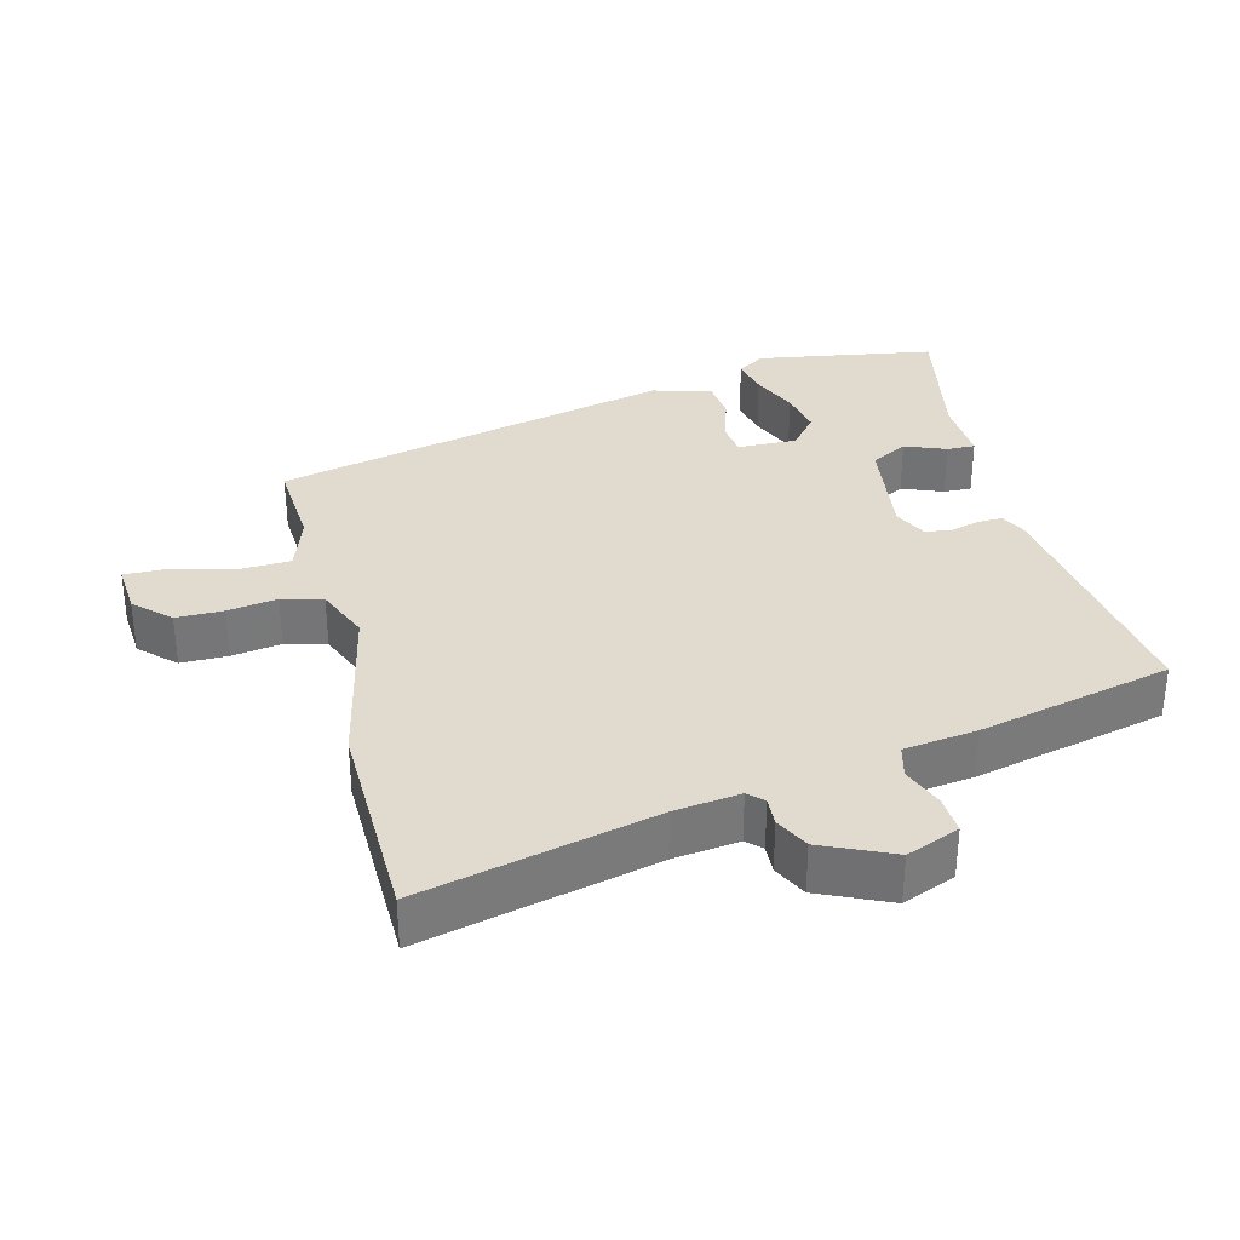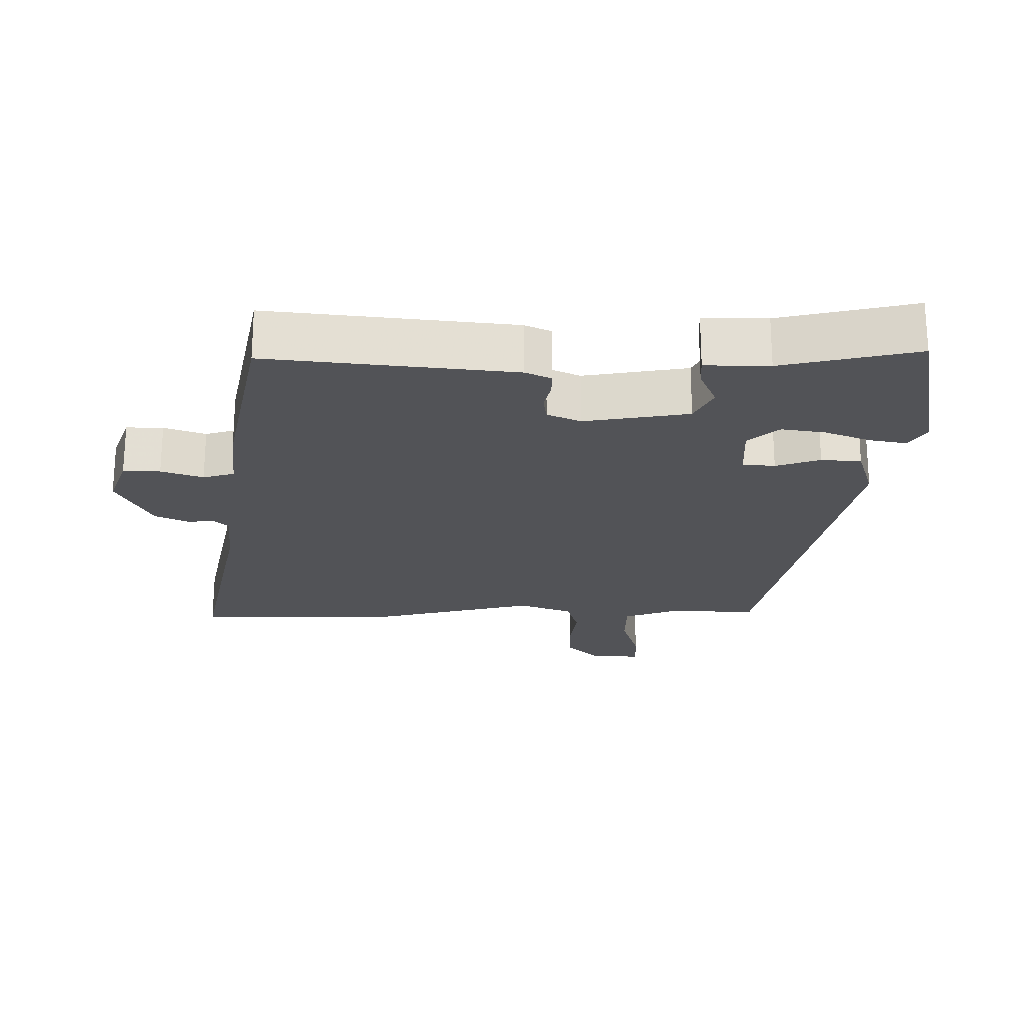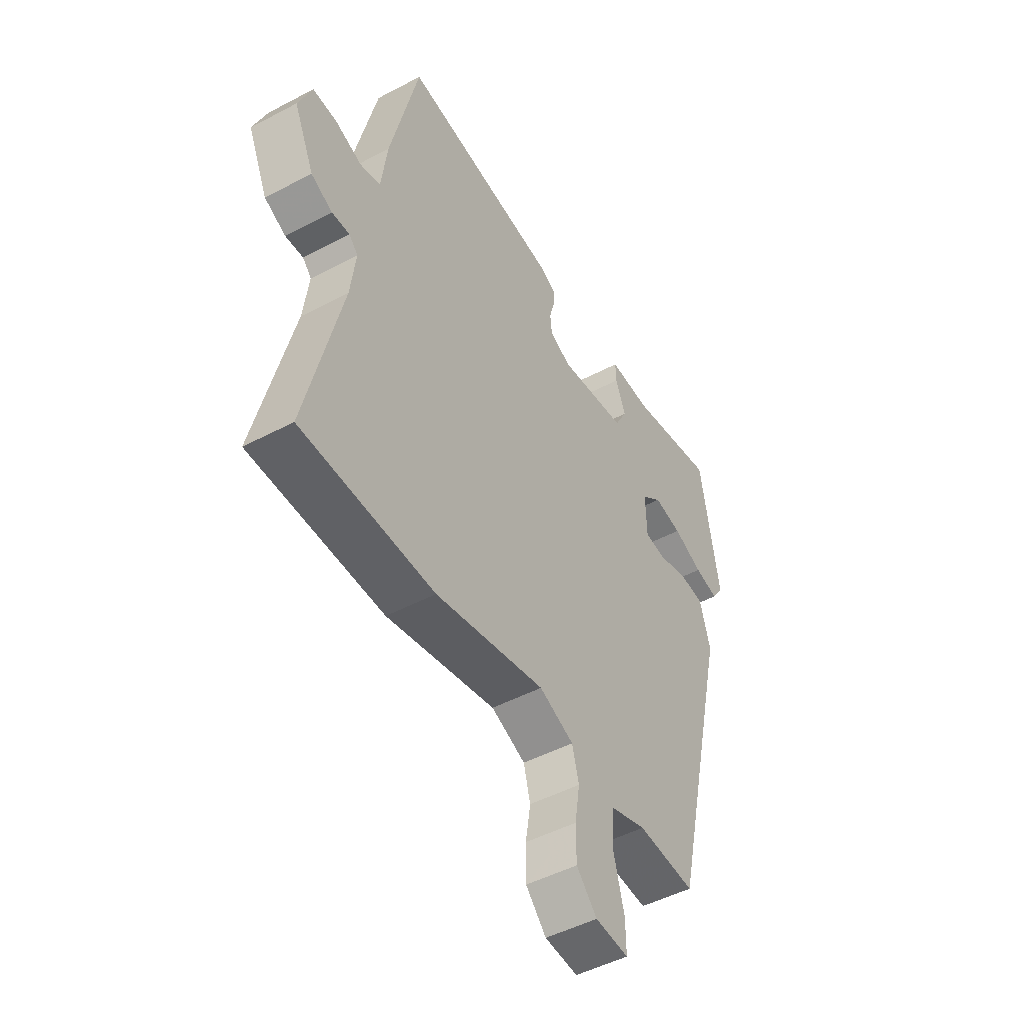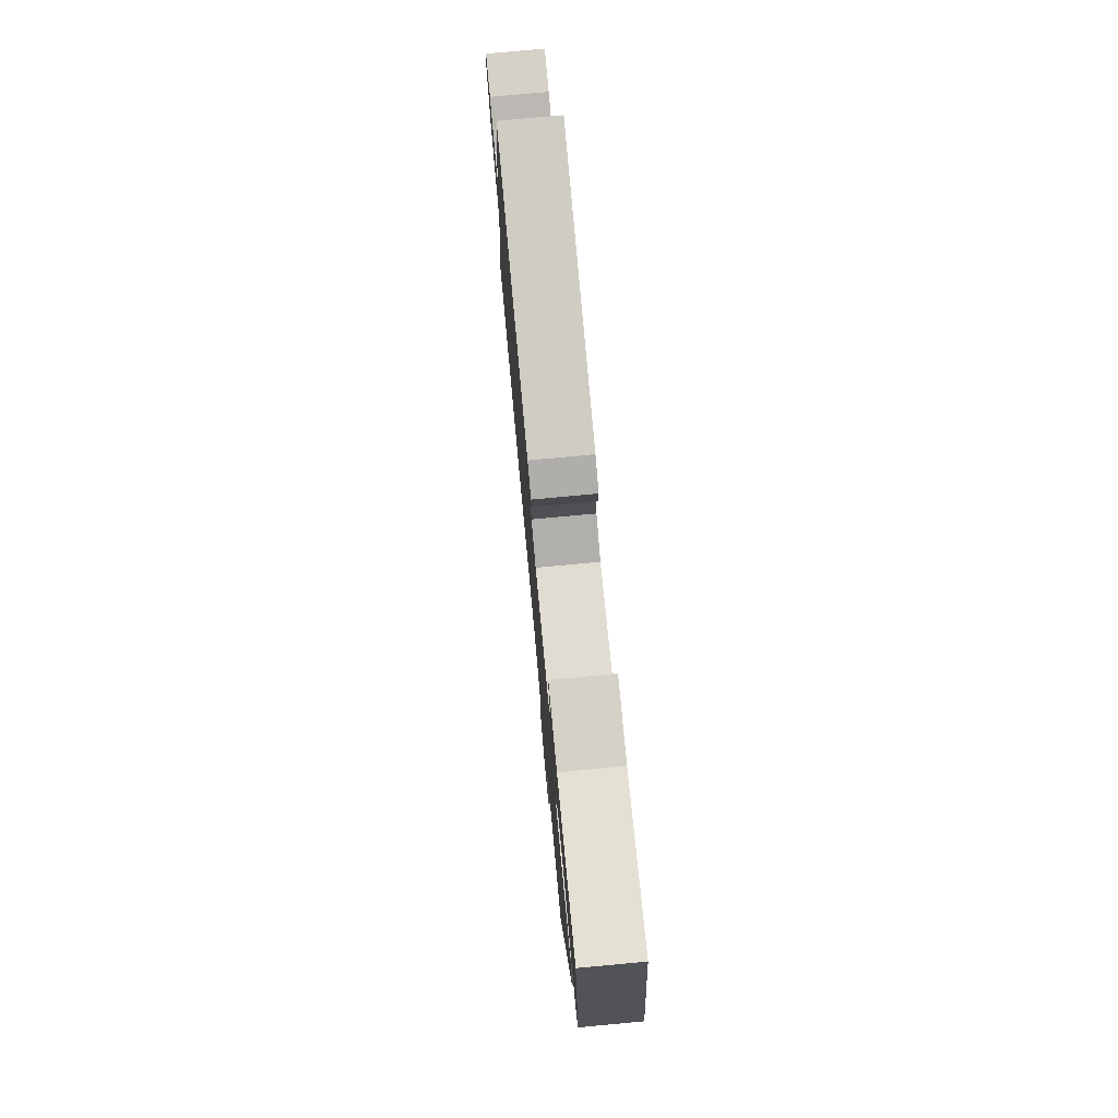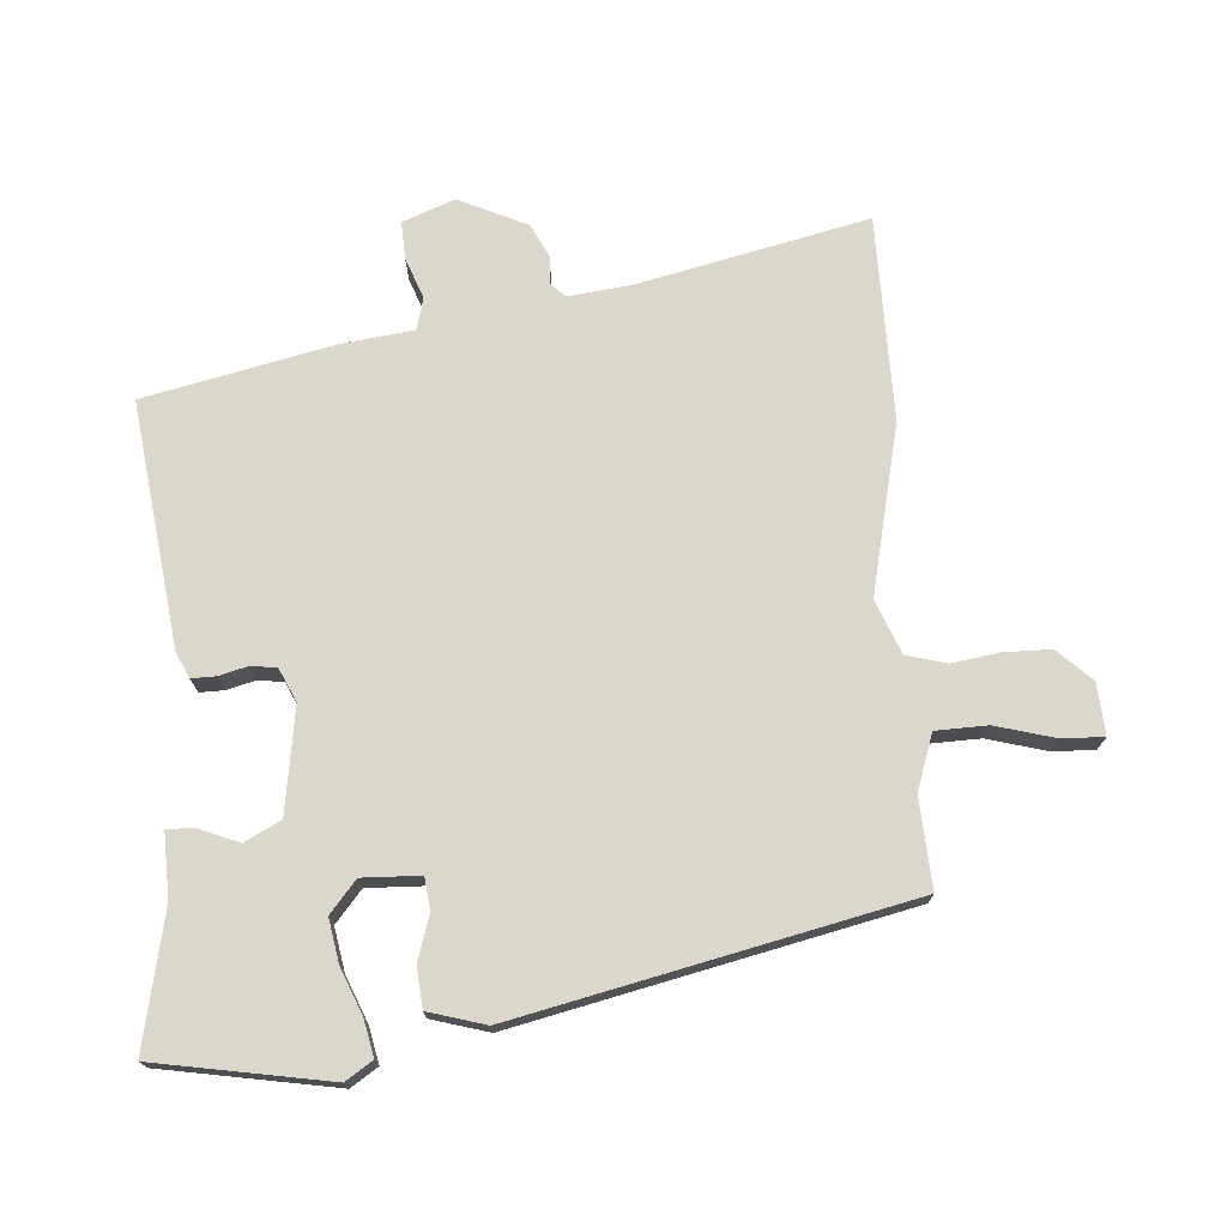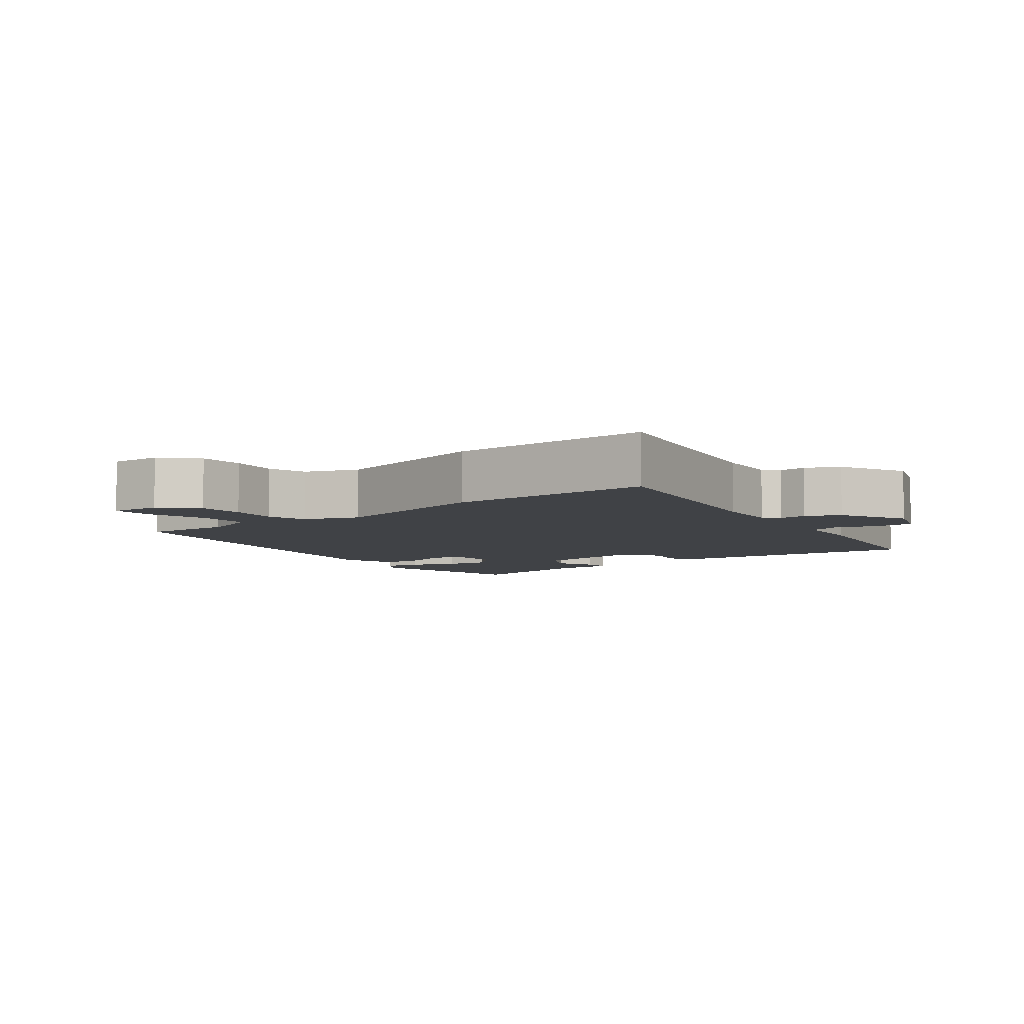
<metadata>
{"format":"obj","ext":"obj","renderer":"f3d","projection":"perspective","resolution":1024,"background":"white","views":[{"elev":33.4,"azim":-104.1,"up":"+Y"},{"elev":-22.3,"azim":1.3,"up":"+Y"},{"elev":-48.4,"azim":-59.4,"up":"+Z"},{"elev":76.6,"azim":84.7,"up":"+Z"},{"elev":73.2,"azim":86.6,"up":"+Y"},{"elev":-6.1,"azim":-140.5,"up":"+Y"}]}
</metadata>
<code>
v 0.476 0.07 0.507
v 0.517 0.07 0.255
v 0.491 0.07 0.216
v 0.438 0.07 0.228
v 0.372 0.07 0.256
v 0.309 0.07 0.268
v 0.263 0.07 0.23
v 0.265 0.07 0.146
v 0.312 0.07 0.14
v 0.377 0.07 0.16
v 0.435 0.07 0.154
v 0.458 0.07 0.071
v 0.326 0.07 -0.493
v 0.197 0.07 -0.484
v 0.116 0.07 -0.511
v 0.113 0.07 -0.586
v 0.136 0.07 -0.673
v 0.137 0.07 -0.733
v 0.063 0.07 -0.727
v 0.017 0.07 -0.678
v 0.017 0.07 -0.611
v 0.028 0.07 -0.541
v 0.013 0.07 -0.483
v -0.064 0.07 -0.451
v -0.309 0.07 -0.504
v -0.606 0.07 -0.498
v -0.527 0.07 -0.168
v -0.515 0.07 -0.075
v -0.535 0.07 -0.054
v -0.575 0.07 -0.056
v -0.623 0.07 -0.032
v -0.668 0.07 0.068
v -0.638 0.07 0.143
v -0.584 0.07 0.14
v -0.524 0.07 0.117
v -0.478 0.07 0.129
v -0.464 0.07 0.233
v -0.4 0.07 0.506
v -0.047 0.07 0.456
v -0.01 0.07 0.438
v -0.011 0.07 0.403
v -0.022 0.07 0.362
v -0.018 0.07 0.324
v 0.03 0.07 0.301
v 0.182 0.07 0.322
v 0.21 0.07 0.374
v 0.187 0.07 0.432
v 0.186 0.07 0.472
v 0.279 0.07 0.468
v 0.476 0 0.507
v 0.517 0 0.255
v 0.491 0 0.216
v 0.438 0 0.228
v 0.372 0 0.256
v 0.309 0 0.268
v 0.263 0 0.23
v 0.265 0 0.146
v 0.312 0 0.14
v 0.377 0 0.16
v 0.435 0 0.154
v 0.458 0 0.071
v 0.326 0 -0.493
v 0.197 0 -0.484
v 0.116 0 -0.511
v 0.113 0 -0.586
v 0.136 0 -0.673
v 0.137 0 -0.733
v 0.063 0 -0.727
v 0.017 0 -0.678
v 0.017 0 -0.611
v 0.028 0 -0.541
v 0.013 0 -0.483
v -0.064 0 -0.451
v -0.309 0 -0.504
v -0.606 0 -0.498
v -0.527 0 -0.168
v -0.515 0 -0.075
v -0.535 0 -0.054
v -0.575 0 -0.056
v -0.623 0 -0.032
v -0.668 0 0.068
v -0.638 0 0.143
v -0.584 0 0.14
v -0.524 0 0.117
v -0.478 0 0.129
v -0.464 0 0.233
v -0.4 0 0.506
v -0.047 0 0.456
v -0.01 0 0.438
v -0.011 0 0.403
v -0.022 0 0.362
v -0.018 0 0.324
v 0.03 0 0.301
v 0.182 0 0.322
v 0.21 0 0.374
v 0.187 0 0.432
v 0.186 0 0.472
v 0.279 0 0.468
f 46 47 48 49
f 45 46 49 1
f 39 40 41 42
f 39 42 43
f 36 37 38 39
f 36 39 43
f 32 33 34 35
f 32 35 36
f 29 30 31 32
f 29 32 36
f 28 29 36 43
f 24 25 26 27
f 23 24 27 28
f 19 20 21 22
f 17 18 19 22
f 16 17 22 23
f 15 16 23
f 14 15 23 28
f 9 10 11 12
f 8 9 12 13
f 2 3 4 5
f 45 1 2 5
f 45 5 6
f 44 45 6 7
f 14 28 43 44
f 8 13 14 44
f 7 8 44
f 98 97 96 95
f 50 98 95 94
f 91 90 89 88
f 92 91 88
f 88 87 86 85
f 92 88 85
f 84 83 82 81
f 85 84 81
f 81 80 79 78
f 85 81 78
f 92 85 78 77
f 76 75 74 73
f 77 76 73 72
f 71 70 69 68
f 71 68 67 66
f 72 71 66 65
f 72 65 64
f 77 72 64 63
f 61 60 59 58
f 62 61 58 57
f 54 53 52 51
f 54 51 50 94
f 55 54 94
f 56 55 94 93
f 93 92 77 63
f 93 63 62 57
f 93 57 56
f 1 50 51 2
f 2 51 52 3
f 3 52 53 4
f 4 53 54 5
f 5 54 55 6
f 6 55 56 7
f 7 56 57 8
f 8 57 58 9
f 9 58 59 10
f 10 59 60 11
f 11 60 61 12
f 12 61 62 13
f 13 62 63 14
f 14 63 64 15
f 15 64 65 16
f 16 65 66 17
f 17 66 67 18
f 18 67 68 19
f 19 68 69 20
f 20 69 70 21
f 21 70 71 22
f 22 71 72 23
f 23 72 73 24
f 24 73 74 25
f 25 74 75 26
f 26 75 76 27
f 27 76 77 28
f 28 77 78 29
f 29 78 79 30
f 30 79 80 31
f 31 80 81 32
f 32 81 82 33
f 33 82 83 34
f 34 83 84 35
f 35 84 85 36
f 36 85 86 37
f 37 86 87 38
f 38 87 88 39
f 39 88 89 40
f 40 89 90 41
f 41 90 91 42
f 42 91 92 43
f 43 92 93 44
f 44 93 94 45
f 45 94 95 46
f 46 95 96 47
f 47 96 97 48
f 48 97 98 49
f 49 98 50 1

</code>
